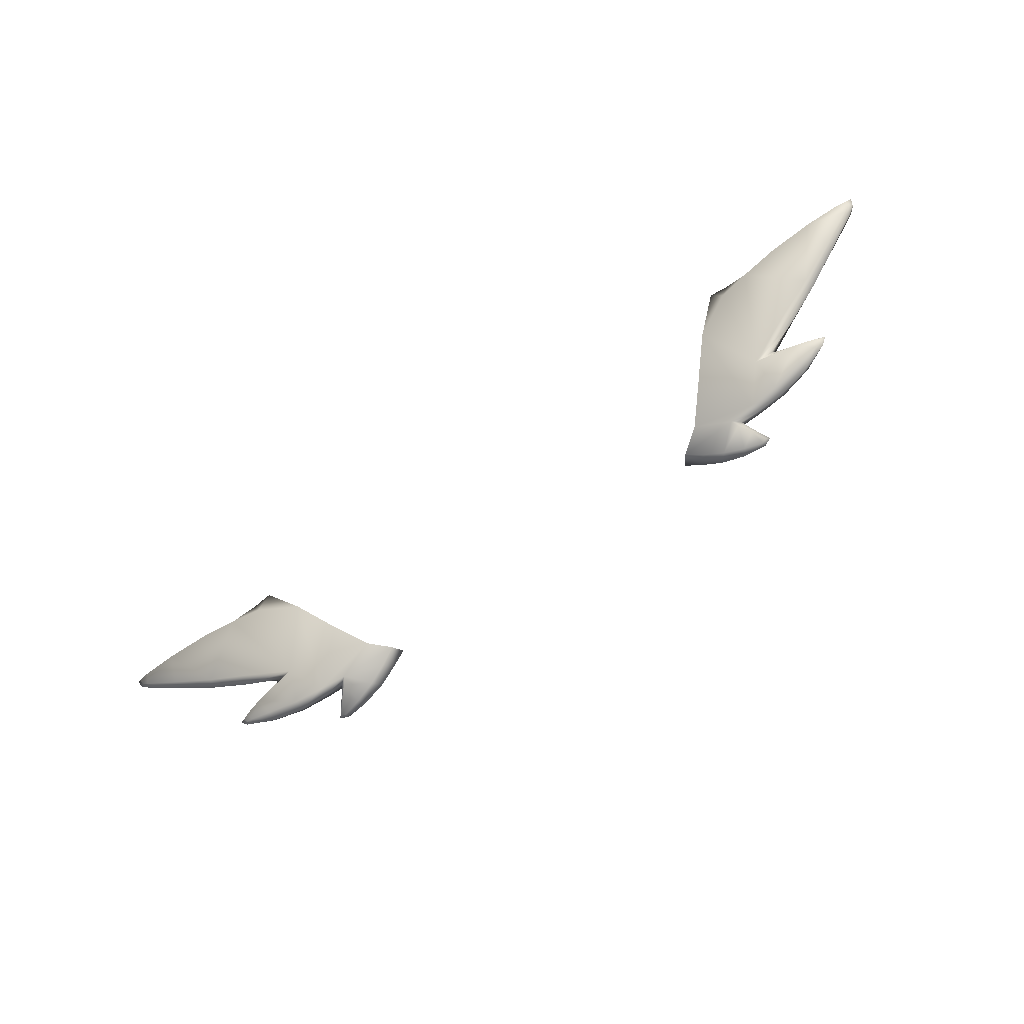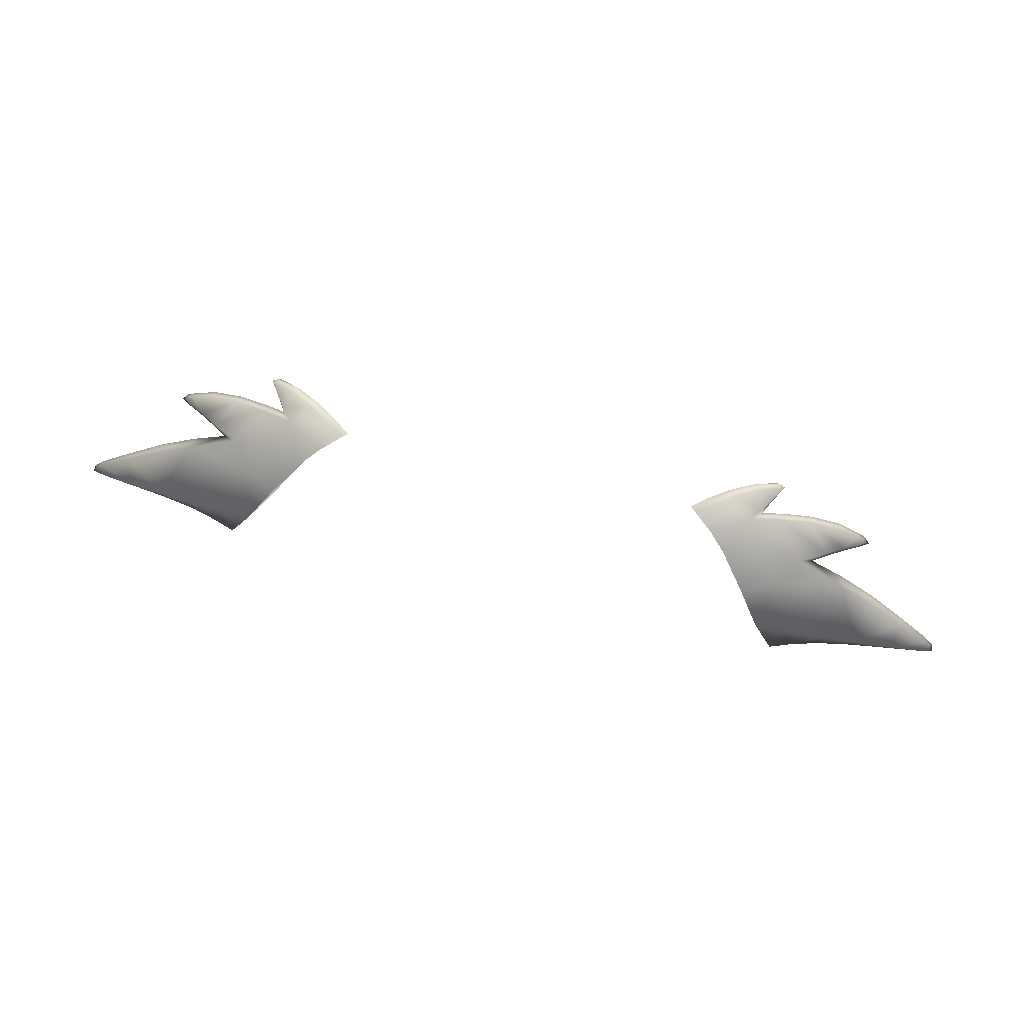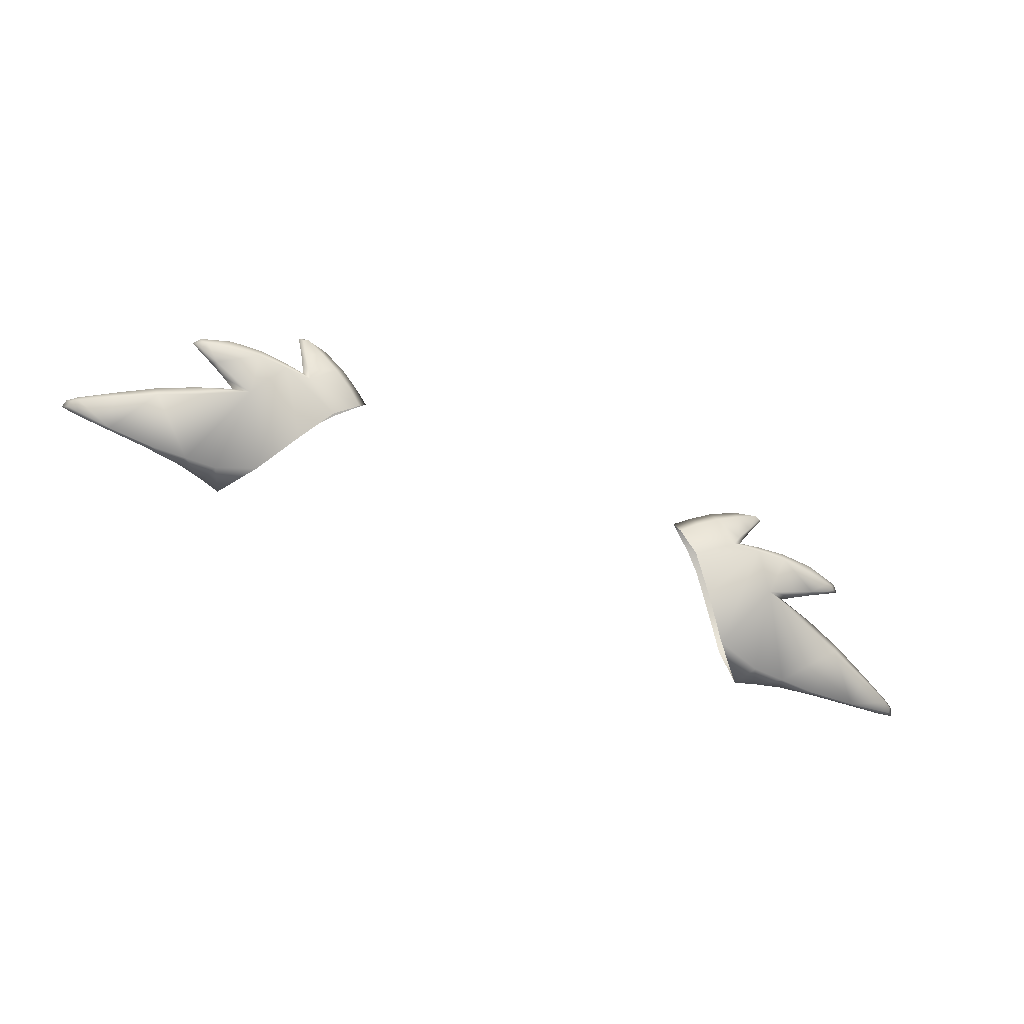
<metadata>
{"format":"obj","ext":"obj","renderer":"f3d","projection":"perspective","resolution":1024,"background":"white","views":[{"elev":-68.4,"azim":-144.4,"up":"+Y"},{"elev":71.0,"azim":-167.3,"up":"+Z"},{"elev":-58.5,"azim":-24.1,"up":"+Z"}]}
</metadata>
<code>
g pm0683_00_MatugeDSkin
v -0.08386 0.6221 0.1949
v -0.08801 0.6178 0.2021
v -0.08076 0.6227 0.1996
v -0.09104 0.6167 0.1978
v -0.11 0.6166 0.1918
v -0.09415 0.6268 0.1878
v -0.1222 0.6146 0.1901
v -0.1055 0.6384 0.1756
v -0.09646 0.6129 0.2047
v -0.1188 0.6534 0.1615
v -0.09964 0.6121 0.2008
v -0.1072 0.6081 0.2062
v -0.1336 0.6267 0.178
v -0.1367 0.6547 0.1516
v -0.1351 0.6128 0.188
v -0.1317 0.6661 0.1516
v -0.1405 0.6629 0.1515
v -0.1504 0.6537 0.149
v -0.1528 0.6593 0.1511
v -0.1665 0.6529 0.1467
v -0.1716 0.6359 0.1621
v -0.1858 0.6506 0.1452
v -0.1692 0.656 0.1495
v -0.1864 0.6533 0.1479
v -0.2016 0.651 0.1465
v -0.1556 0.6322 0.1684
v -0.1569 0.6317 0.1731
v -0.1414 0.6292 0.1793
v -0.1732 0.6355 0.166
v -0.147 0.6259 0.1801
v -0.1893 0.6406 0.1581
v -0.1444 0.6221 0.1785
v -0.1524 0.6192 0.1793
v -0.1542 0.622 0.1811
v -0.1886 0.6403 0.1543
v -0.2023 0.6446 0.1482
v -0.2031 0.6453 0.151
v -0.2009 0.6482 0.1449
v -0.2049 0.6459 0.1473
v -0.207 0.6471 0.1484
v -0.2078 0.6496 0.1462
v -0.2056 0.648 0.1456
v -0.1602 0.6167 0.1809
v -0.1612 0.6185 0.1819
v -0.1629 0.6159 0.1821
v -0.1652 0.6163 0.1826
v -0.1617 0.6145 0.1833
v -0.1627 0.6141 0.1845
v -0.159 0.6135 0.1858
v -0.159 0.6141 0.1834
v -0.1492 0.6122 0.1896
v -0.1498 0.6133 0.1851
v -0.1351 0.613 0.193
v -0.1226 0.6151 0.1945
v -0.1137 0.6169 0.1949
v -0.1149 0.6148 0.1969
v -0.1116 0.6139 0.1944
v -0.1173 0.611 0.2002
v -0.1156 0.6095 0.1987
v -0.1208 0.6062 0.2047
v -0.1086 0.6078 0.2029
v -0.1171 0.6046 0.2042
v -0.1176 0.6057 0.2061
v -0.1191 0.605 0.2033
v 0.08386 0.6221 0.1949
v 0.08076 0.6227 0.1996
v 0.08801 0.6178 0.2021
v 0.09104 0.6167 0.1978
v 0.1098 0.6166 0.1918
v 0.0941 0.6269 0.1878
v 0.1221 0.6146 0.1901
v 0.1057 0.6385 0.1756
v 0.09647 0.6129 0.2047
v 0.1189 0.6535 0.1615
v 0.09964 0.6121 0.2008
v 0.1072 0.6081 0.2062
v 0.1333 0.6268 0.178
v 0.1367 0.6547 0.1516
v 0.1351 0.6128 0.188
v 0.1317 0.6661 0.1516
v 0.1405 0.6629 0.1515
v 0.1504 0.6537 0.149
v 0.1528 0.6593 0.1511
v 0.1665 0.6529 0.1467
v 0.1716 0.6359 0.1621
v 0.1858 0.6506 0.1452
v 0.1692 0.656 0.1495
v 0.1864 0.6533 0.1479
v 0.2016 0.651 0.1465
v 0.1556 0.6322 0.1684
v 0.1569 0.6317 0.1731
v 0.1414 0.6292 0.1793
v 0.1732 0.6355 0.166
v 0.1469 0.6259 0.1801
v 0.1893 0.6406 0.1581
v 0.1445 0.6222 0.1785
v 0.1524 0.6192 0.1793
v 0.1542 0.622 0.1811
v 0.1886 0.6403 0.1543
v 0.2023 0.6446 0.1482
v 0.2031 0.6453 0.151
v 0.2009 0.6482 0.1449
v 0.2049 0.6459 0.1473
v 0.207 0.6471 0.1484
v 0.2078 0.6496 0.1462
v 0.2056 0.648 0.1456
v 0.1602 0.6167 0.1809
v 0.1612 0.6185 0.1819
v 0.1629 0.6159 0.1821
v 0.1652 0.6163 0.1826
v 0.1617 0.6145 0.1833
v 0.1627 0.6141 0.1845
v 0.159 0.6135 0.1858
v 0.159 0.6141 0.1834
v 0.1492 0.6122 0.1896
v 0.1498 0.6133 0.1851
v 0.1351 0.613 0.193
v 0.1226 0.6151 0.1945
v 0.1137 0.6169 0.1949
v 0.1149 0.6148 0.1969
v 0.1116 0.6139 0.1944
v 0.1173 0.611 0.2002
v 0.1156 0.6095 0.1987
v 0.1208 0.6062 0.2047
v 0.1087 0.6079 0.2029
v 0.1171 0.6046 0.2042
v 0.1176 0.6057 0.2062
v 0.1191 0.605 0.2033
v 0.1173 0.611 0.2002
v 0.1128 0.6176 0.2015
v 0.1149 0.6148 0.1969
v 0.1137 0.6169 0.1949
v 0.1092 0.6223 0.1987
v 0.1226 0.6151 0.1945
v 0.1236 0.6193 0.1972
v 0.1351 0.613 0.193
v 0.1364 0.6165 0.195
v 0.1492 0.6122 0.1896
v 0.1509 0.6154 0.1908
v 0.159 0.6135 0.1858
v 0.1596 0.6157 0.1866
v 0.1627 0.6141 0.1845
v 0.1536 0.6225 0.185
v 0.1621 0.6155 0.1852
v 0.1652 0.6163 0.1826
v 0.161 0.6188 0.1845
v 0.1633 0.6169 0.1838
v 0.1612 0.6185 0.1819
v 0.1542 0.622 0.1811
v 0.1469 0.6259 0.1801
v 0.1463 0.6266 0.1853
v 0.1414 0.6292 0.1793
v 0.1348 0.6328 0.186
v 0.157 0.637 0.1751
v 0.1261 0.6445 0.1788
v 0.1569 0.6317 0.1731
v 0.1732 0.6355 0.166
v 0.1151 0.6312 0.1923
v 0.1734 0.6403 0.1673
v 0.1893 0.6406 0.1581
v 0.1894 0.644 0.1592
v 0.2031 0.6453 0.151
v 0.1697 0.6562 0.1557
v 0.2034 0.6477 0.1522
v 0.207 0.6471 0.1484
v 0.1001 0.6378 0.1893
v 0.1124 0.6509 0.1777
v 0.09251 0.6314 0.1944
v 0.1222 0.6614 0.1658
v 0.08432 0.6255 0.1986
v 0.1537 0.6583 0.1587
v 0.136 0.6601 0.1625
v 0.1317 0.6661 0.1516
v 0.1405 0.6629 0.1515
v 0.1528 0.6593 0.1511
v 0.1692 0.656 0.1495
v 0.1873 0.654 0.1521
v 0.1864 0.6533 0.1479
v 0.2021 0.6515 0.1496
v 0.2016 0.651 0.1465
v 0.2059 0.6483 0.1504
v 0.2078 0.6496 0.1462
v 0.2058 0.6506 0.1489
v 0.09042 0.621 0.2025
v 0.08076 0.6227 0.1996
v 0.08801 0.6178 0.2021
v 0.09647 0.6129 0.2047
v 0.09907 0.6153 0.205
v 0.1072 0.6081 0.2062
v 0.1095 0.6105 0.2063
v 0.1165 0.6126 0.204
v 0.1194 0.608 0.2061
v 0.1208 0.6062 0.2047
v 0.1172 0.6074 0.207
v 0.1176 0.6057 0.2062
v -0.1173 0.611 0.2002
v -0.1149 0.6148 0.1969
v -0.1128 0.6176 0.2015
v -0.1137 0.6169 0.1949
v -0.109 0.6224 0.1987
v -0.1226 0.6151 0.1945
v -0.1235 0.6193 0.1972
v -0.1351 0.613 0.193
v -0.1364 0.6166 0.195
v -0.1492 0.6122 0.1896
v -0.1509 0.6154 0.1908
v -0.159 0.6135 0.1858
v -0.1596 0.6157 0.1866
v -0.1627 0.6141 0.1845
v -0.1536 0.6224 0.1851
v -0.1621 0.6155 0.1852
v -0.1652 0.6163 0.1826
v -0.161 0.6188 0.1845
v -0.1633 0.6169 0.1838
v -0.1612 0.6185 0.1819
v -0.1542 0.622 0.1811
v -0.147 0.6259 0.1801
v -0.1463 0.6266 0.1853
v -0.1414 0.6292 0.1793
v -0.1346 0.6328 0.186
v -0.157 0.637 0.1751
v -0.1259 0.6446 0.1788
v -0.1569 0.6317 0.1731
v -0.1732 0.6355 0.166
v -0.1147 0.6313 0.1923
v -0.1734 0.6403 0.1673
v -0.1893 0.6406 0.1581
v -0.1894 0.644 0.1592
v -0.2031 0.6453 0.151
v -0.1697 0.6562 0.1557
v -0.2034 0.6477 0.1522
v -0.207 0.6471 0.1484
v -0.09998 0.6379 0.1893
v -0.1122 0.651 0.1777
v -0.09251 0.6314 0.1944
v -0.1221 0.6614 0.1658
v -0.08432 0.6255 0.1986
v -0.1537 0.6583 0.1587
v -0.136 0.6601 0.1625
v -0.1317 0.6661 0.1516
v -0.1405 0.6629 0.1515
v -0.1528 0.6593 0.1511
v -0.1692 0.656 0.1495
v -0.1873 0.654 0.1521
v -0.1864 0.6533 0.1479
v -0.2021 0.6515 0.1496
v -0.2016 0.651 0.1465
v -0.2059 0.6483 0.1504
v -0.2078 0.6496 0.1462
v -0.2058 0.6506 0.1489
v -0.09042 0.621 0.2025
v -0.08076 0.6227 0.1996
v -0.08801 0.6178 0.2021
v -0.09646 0.6129 0.2047
v -0.09906 0.6153 0.205
v -0.1072 0.6081 0.2062
v -0.1093 0.6105 0.2064
v -0.1165 0.6126 0.204
v -0.1194 0.608 0.2061
v -0.1208 0.6062 0.2047
v -0.1172 0.6074 0.207
v -0.1176 0.6057 0.2061
g pm0683_00_MatugeDSkin_0
f 3 2 1
f 2 4 1
f 4 5 1
f 5 6 1
f 5 7 6
f 7 8 6
f 2 9 4
f 8 7 10
f 9 11 4
f 4 11 5
f 9 12 11
f 7 13 10
f 14 10 13
f 13 7 15
f 16 10 14
f 17 16 14
f 17 14 18
f 18 14 13
f 19 17 18
f 19 18 20
f 20 18 21
f 20 21 22
f 23 19 20
f 23 20 22
f 24 23 22
f 24 22 25
f 26 18 13
f 18 26 21
f 26 13 27
f 26 27 21
f 13 28 27
f 27 29 21
f 28 13 30
f 29 31 21
f 13 32 30
f 32 13 15
f 30 32 33
f 32 15 33
f 34 30 33
f 31 35 21
f 21 35 22
f 36 35 31
f 22 35 36
f 37 36 31
f 38 22 36
f 22 38 25
f 39 36 37
f 38 36 39
f 40 39 37
f 40 41 39
f 25 38 42
f 42 38 39
f 41 25 42
f 41 42 39
f 34 33 43
f 44 34 43
f 44 43 45
f 46 44 45
f 46 45 47
f 47 45 43
f 48 46 47
f 48 47 49
f 50 47 43
f 47 50 49
f 43 33 50
f 49 50 51
f 33 52 50
f 50 52 51
f 15 52 33
f 51 52 15
f 53 51 15
f 15 7 53
f 7 54 53
f 54 7 5
f 55 54 5
f 55 5 56
f 5 57 56
f 56 57 58
f 11 57 5
f 57 59 58
f 60 58 59
f 11 61 57
f 61 59 57
f 12 61 11
f 62 61 12
f 61 62 59
f 63 62 12
f 64 60 59
f 62 64 59
f 63 60 64
f 62 63 64
f 67 66 65
f 68 67 65
f 69 68 65
f 70 69 65
f 71 69 70
f 72 71 70
f 73 67 68
f 71 72 74
f 75 73 68
f 75 68 69
f 76 73 75
f 77 71 74
f 74 78 77
f 71 77 79
f 74 80 78
f 80 81 78
f 78 81 82
f 78 82 77
f 81 83 82
f 82 83 84
f 82 84 85
f 85 84 86
f 83 87 84
f 84 87 86
f 87 88 86
f 86 88 89
f 82 90 77
f 90 82 85
f 77 90 91
f 91 90 85
f 92 77 91
f 93 91 85
f 77 92 94
f 95 93 85
f 96 77 94
f 77 96 79
f 96 94 97
f 79 96 97
f 94 98 97
f 99 95 85
f 99 85 86
f 99 100 95
f 99 86 100
f 100 101 95
f 86 102 100
f 102 86 89
f 100 103 101
f 100 102 103
f 103 104 101
f 105 104 103
f 89 105 106
f 102 89 106
f 102 106 103
f 106 105 103
f 97 98 107
f 98 108 107
f 107 108 109
f 108 110 109
f 109 110 111
f 109 111 107
f 110 112 111
f 111 112 113
f 111 114 107
f 114 111 113
f 97 107 114
f 114 113 115
f 116 97 114
f 116 114 115
f 116 79 97
f 116 115 79
f 115 117 79
f 71 79 117
f 118 71 117
f 71 118 69
f 118 119 69
f 69 119 120
f 121 69 120
f 121 120 122
f 121 75 69
f 123 121 122
f 122 124 123
f 125 75 121
f 123 125 121
f 125 76 75
f 125 126 76
f 126 125 123
f 126 127 76
f 124 128 123
f 124 127 128
f 128 126 123
f 127 126 128
f 131 130 129
f 131 132 130
f 132 133 130
f 132 134 133
f 134 135 133
f 134 136 135
f 136 137 135
f 136 138 137
f 138 139 137
f 138 140 139
f 140 141 139
f 140 142 141
f 139 143 137
f 139 141 143
f 142 144 141
f 142 145 144
f 141 144 146
f 141 146 143
f 145 147 144
f 144 147 146
f 145 148 147
f 148 146 147
f 148 149 146
f 149 143 146
f 143 149 150
f 143 151 137
f 151 143 150
f 137 151 135
f 150 152 151
f 151 153 135
f 152 153 151
f 153 152 154
f 155 153 154
f 152 156 154
f 156 157 154
f 158 135 153
f 155 158 153
f 135 158 133
f 157 159 154
f 157 160 159
f 160 161 159
f 160 162 161
f 154 159 163
f 159 161 163
f 162 164 161
f 162 165 164
f 166 158 155
f 158 166 133
f 167 166 155
f 166 168 133
f 167 155 169
f 168 170 133
f 155 154 171
f 171 154 163
f 155 172 169
f 172 155 171
f 169 172 173
f 172 174 173
f 172 171 174
f 171 175 174
f 175 171 163
f 176 175 163
f 163 177 176
f 161 177 163
f 177 178 176
f 161 164 177
f 178 177 179
f 164 179 177
f 180 178 179
f 179 164 181
f 165 181 164
f 165 182 181
f 180 179 183
f 183 179 181
f 182 180 183
f 182 183 181
f 170 184 133
f 185 184 170
f 185 186 184
f 186 187 184
f 184 188 133
f 187 188 184
f 188 130 133
f 187 189 188
f 188 190 130
f 189 190 188
f 190 191 130
f 130 191 129
f 191 192 129
f 192 191 190
f 192 193 129
f 194 190 189
f 194 192 190
f 192 194 193
f 195 194 189
f 194 195 193
f 198 197 196
f 199 197 198
f 200 199 198
f 201 199 200
f 202 201 200
f 203 201 202
f 204 203 202
f 205 203 204
f 206 205 204
f 207 205 206
f 208 207 206
f 209 207 208
f 210 206 204
f 208 206 210
f 211 209 208
f 212 209 211
f 211 208 213
f 213 208 210
f 214 212 211
f 214 211 213
f 215 212 214
f 213 215 214
f 216 215 213
f 210 216 213
f 216 210 217
f 218 210 204
f 210 218 217
f 218 204 202
f 219 217 218
f 220 218 202
f 220 219 218
f 219 220 221
f 220 222 221
f 223 219 221
f 224 223 221
f 202 225 220
f 225 222 220
f 225 202 200
f 226 224 221
f 227 224 226
f 228 227 226
f 229 227 228
f 226 221 230
f 228 226 230
f 231 229 228
f 232 229 231
f 225 233 222
f 233 225 200
f 233 234 222
f 235 233 200
f 222 234 236
f 237 235 200
f 221 222 238
f 221 238 230
f 239 222 236
f 222 239 238
f 239 236 240
f 241 239 240
f 238 239 241
f 242 238 241
f 238 242 230
f 242 243 230
f 244 230 243
f 244 228 230
f 245 244 243
f 231 228 244
f 244 245 246
f 246 231 244
f 245 247 246
f 231 246 248
f 248 232 231
f 249 232 248
f 247 249 250
f 246 247 250
f 246 250 248
f 250 249 248
f 251 237 200
f 251 252 237
f 253 252 251
f 254 253 251
f 255 251 200
f 255 254 251
f 198 255 200
f 256 254 255
f 257 255 198
f 257 256 255
f 258 257 198
f 258 198 196
f 259 258 196
f 258 259 257
f 260 259 196
f 257 261 256
f 259 261 257
f 261 259 260
f 261 262 256
f 262 261 260

</code>
